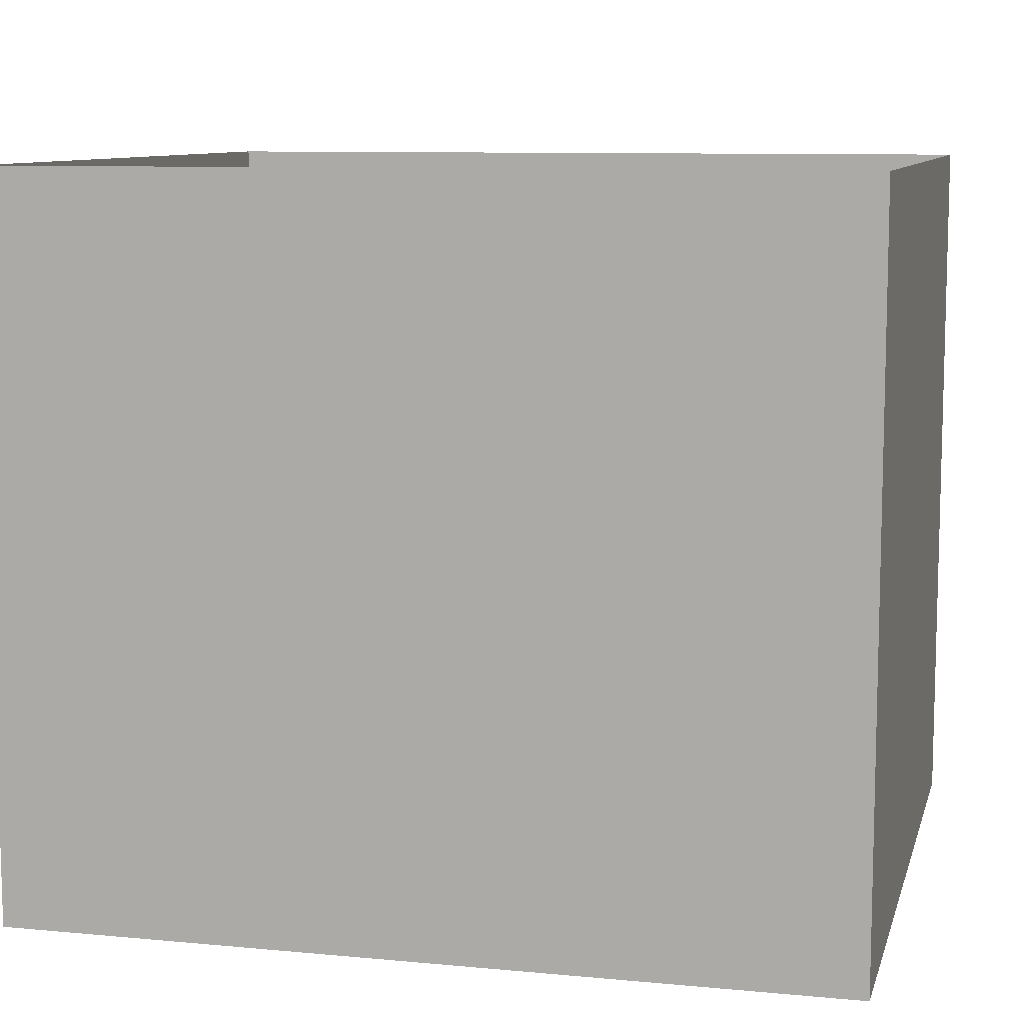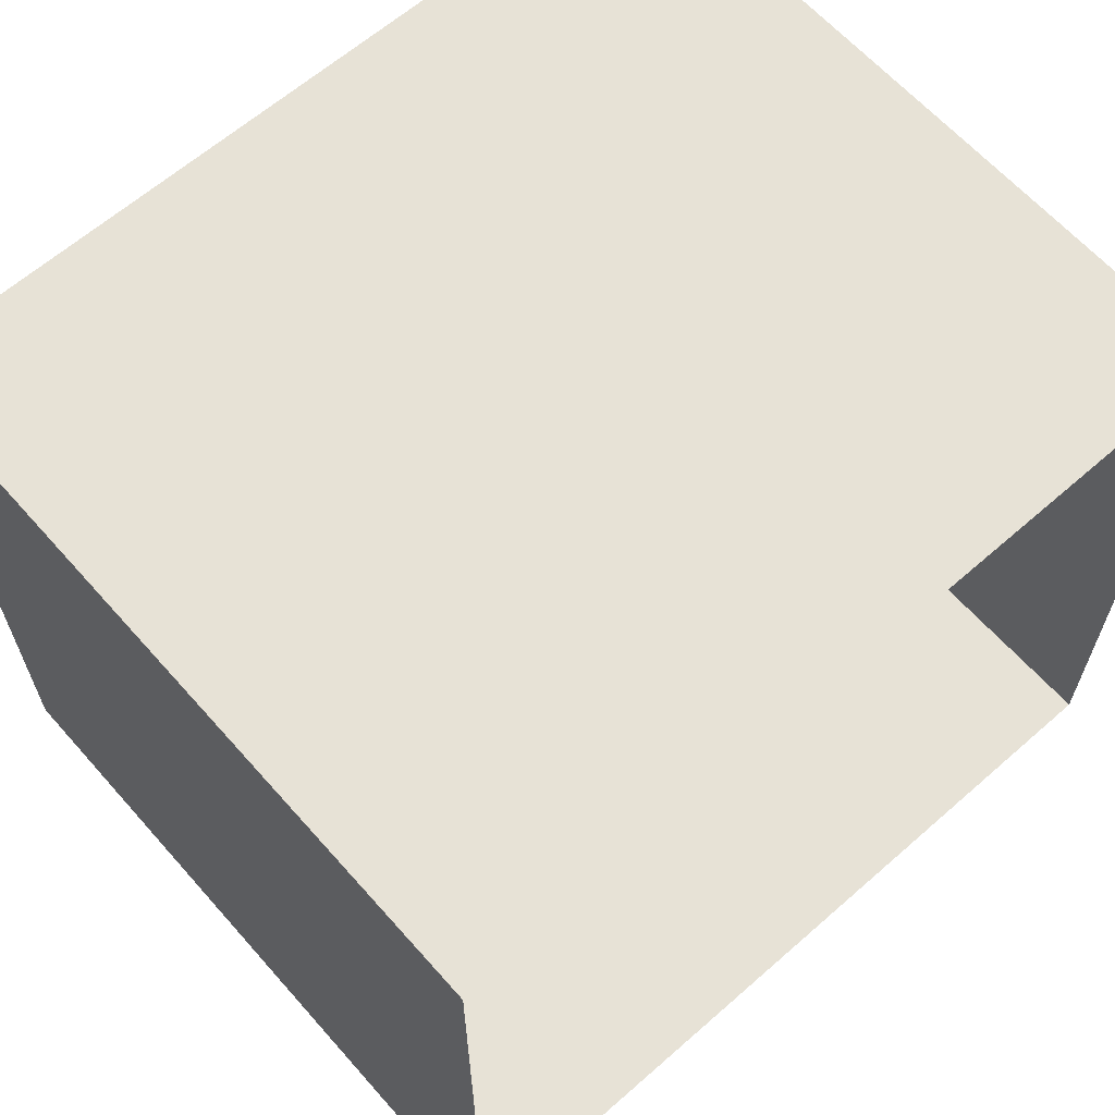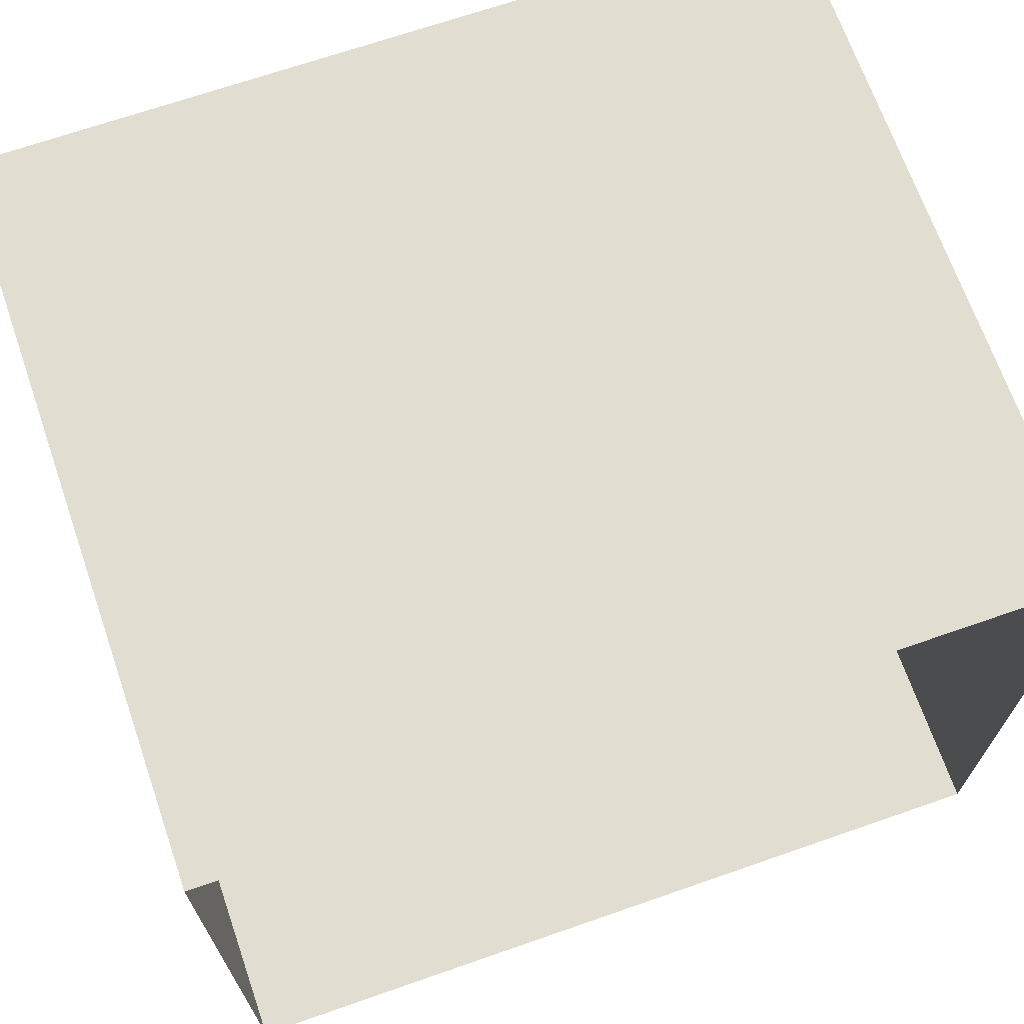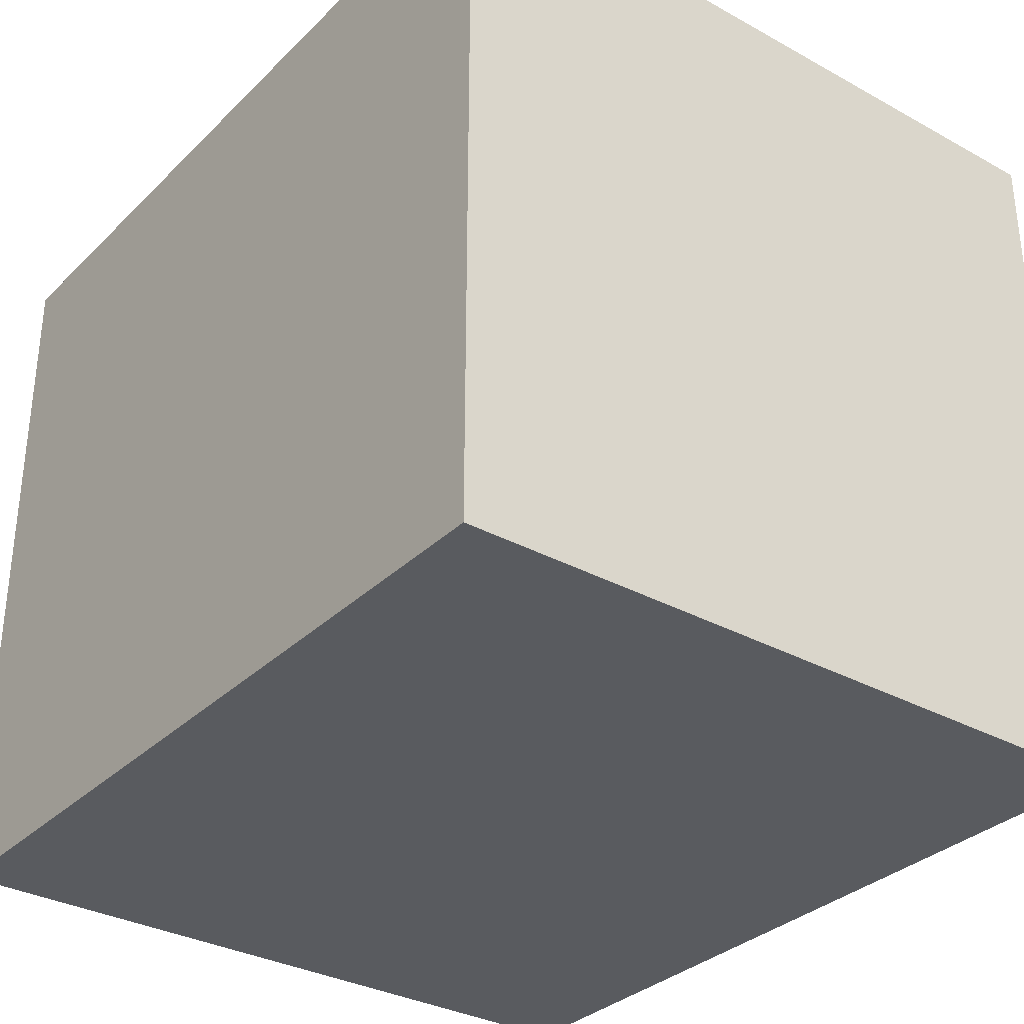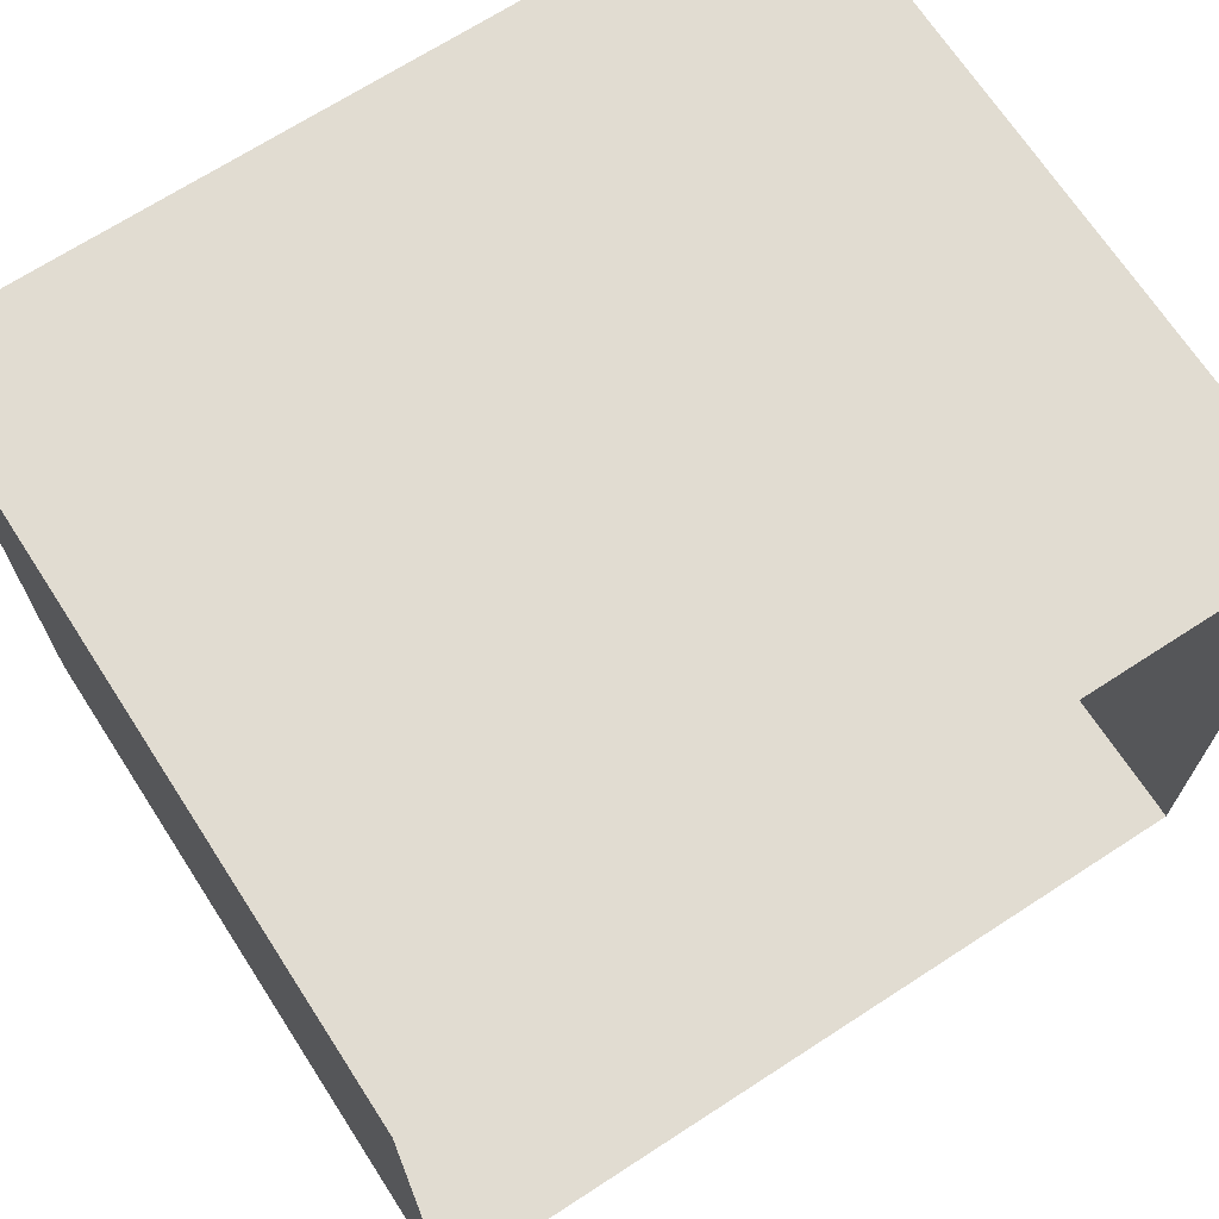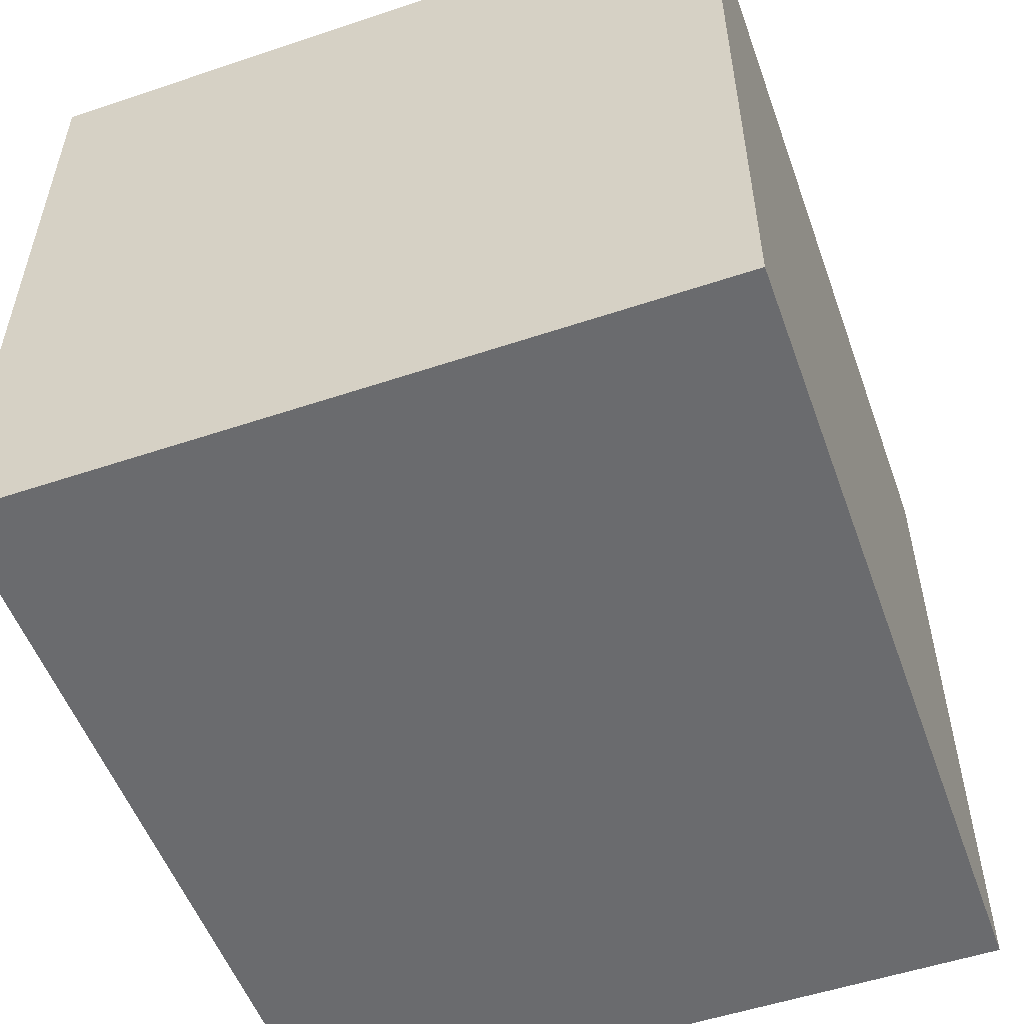
<metadata>
{"format":"obj","ext":"obj","renderer":"f3d","projection":"perspective","resolution":1024,"background":"white","views":[{"elev":9.4,"azim":13.9,"up":"+Z"},{"elev":63.6,"azim":-41.5,"up":"+Y"},{"elev":68.8,"azim":-19.2,"up":"+Y"},{"elev":-32.7,"azim":-127.3,"up":"+Y"},{"elev":69.1,"azim":-33.0,"up":"+Y"},{"elev":-53.4,"azim":109.7,"up":"+Z"}]}
</metadata>
<code>
v  0.01 0.0015 0.0015
v  0.01 -0.0015 0.0015
v  0.01 -0.0015 -0.0015
v  0.01 0.0015 -0.0015
v  0.015 0.015 -0.015
v  0.015 -0.015 -0.015
v  0.015 0.015 0.015
v  0.015 -0.015 0.015
v  0 0 -0
o LakeWorldHomeVisiblePartsShadow003
g LakeWorldHomeVisiblePartsShadow003
f 1 2 3 4
f 5 4 3 6
f 7 1 4 5
f 2 8 6 3
f 1 7 8 2
f 9 7 5
f 9 5 6
f 9 6 8
f 9 8 7
v  -400 -301 -800
v  400 -301 -800
v  -400 -1000 -800
v  400 -1000 -800
v  -400 -1000 -100
v  400 -1000 -100
v  400 -301 -150
v  -400 -301 -150
v  400 -301 -100
v  -400 -301 -100
v  -400 -1000 -150
v  400 -1000 -150
o pCube164__Black00
g pCube164__Black00
f 10 11 12
f 11 13 12
f 12 13 14
f 13 15 14
f 11 10 16
f 10 17 16
f 16 17 18
f 17 19 18
f 10 12 20
f 17 10 20
f 17 20 14
f 19 17 14
f 18 15 21
f 16 18 21
f 16 21 13
f 11 16 13

</code>
